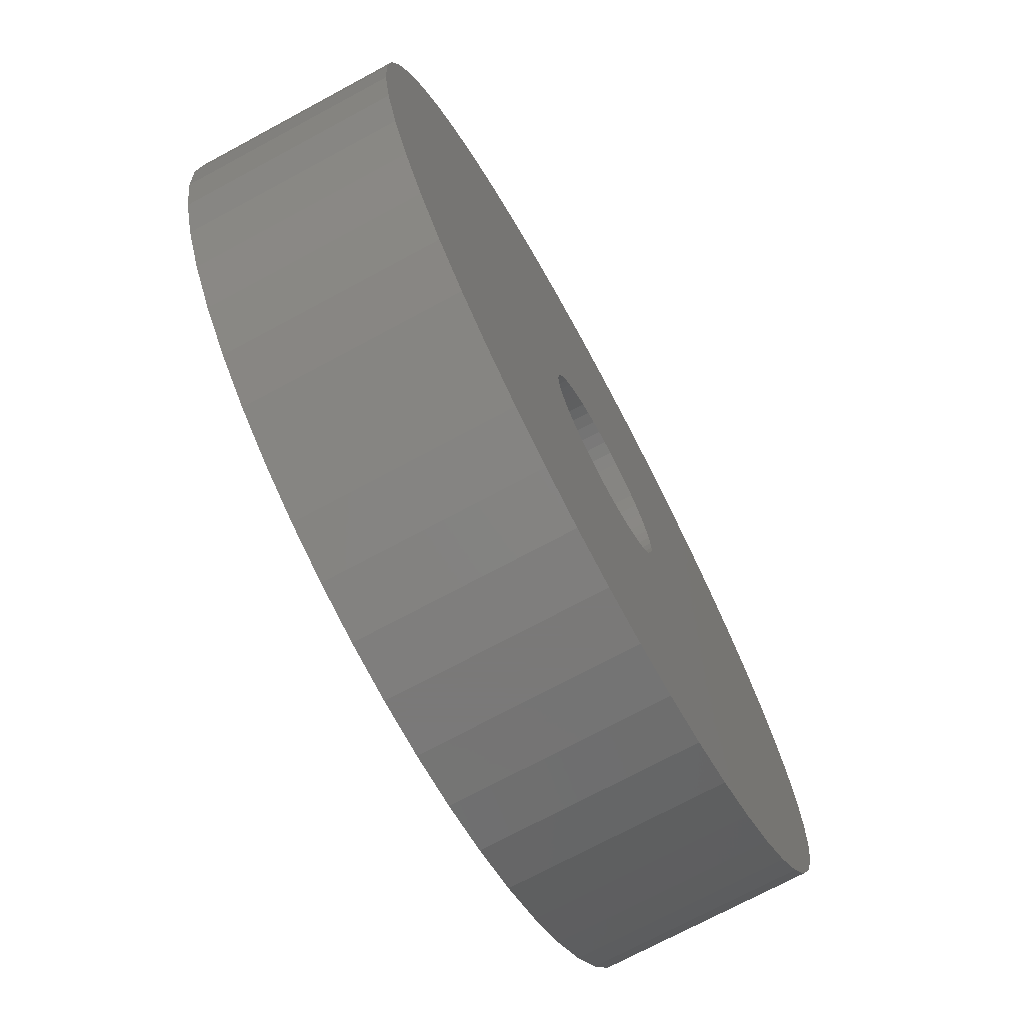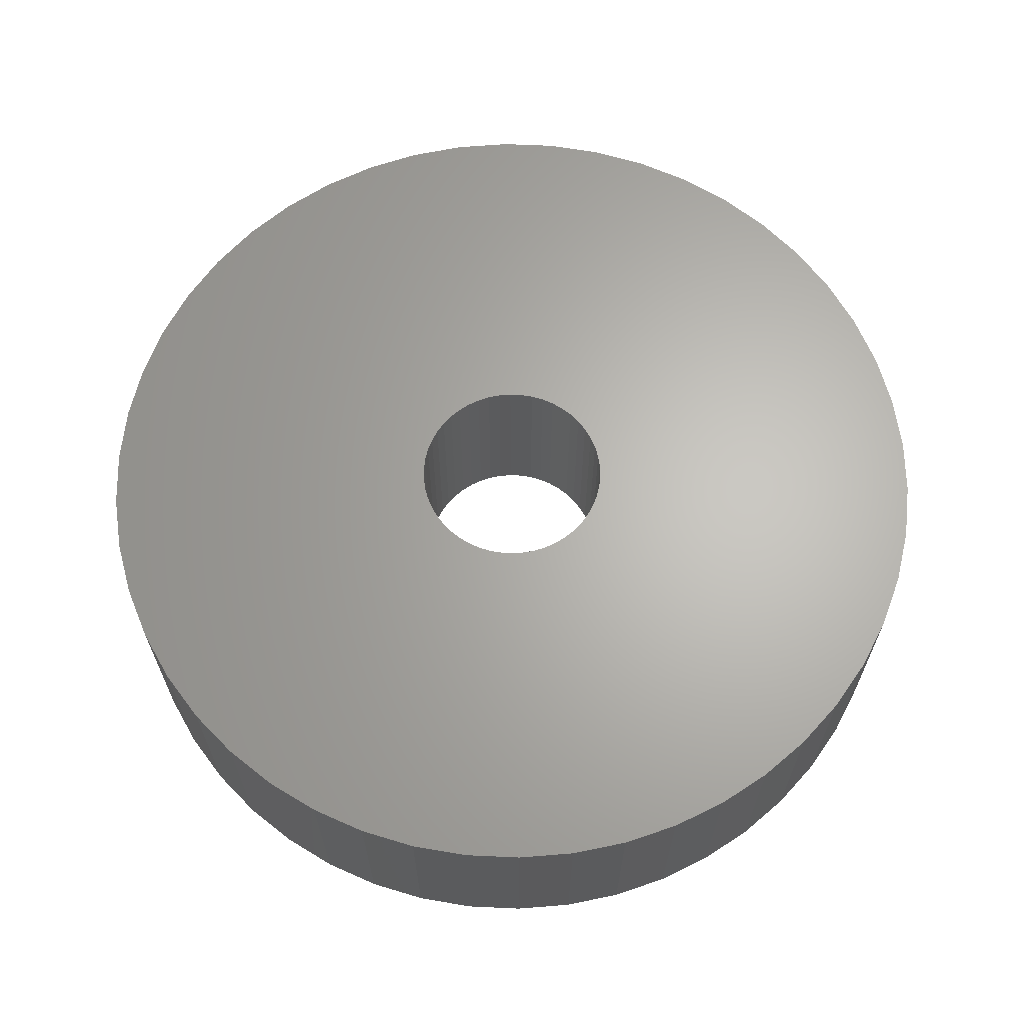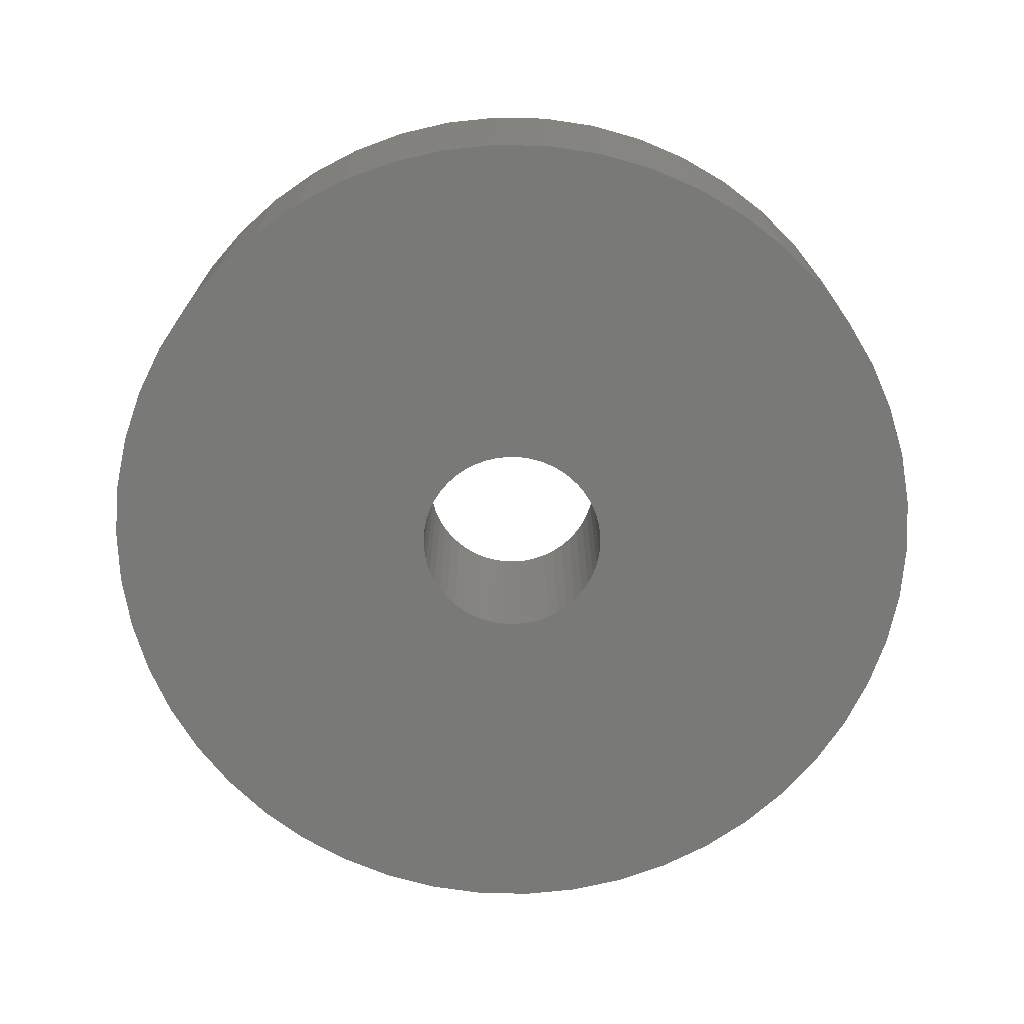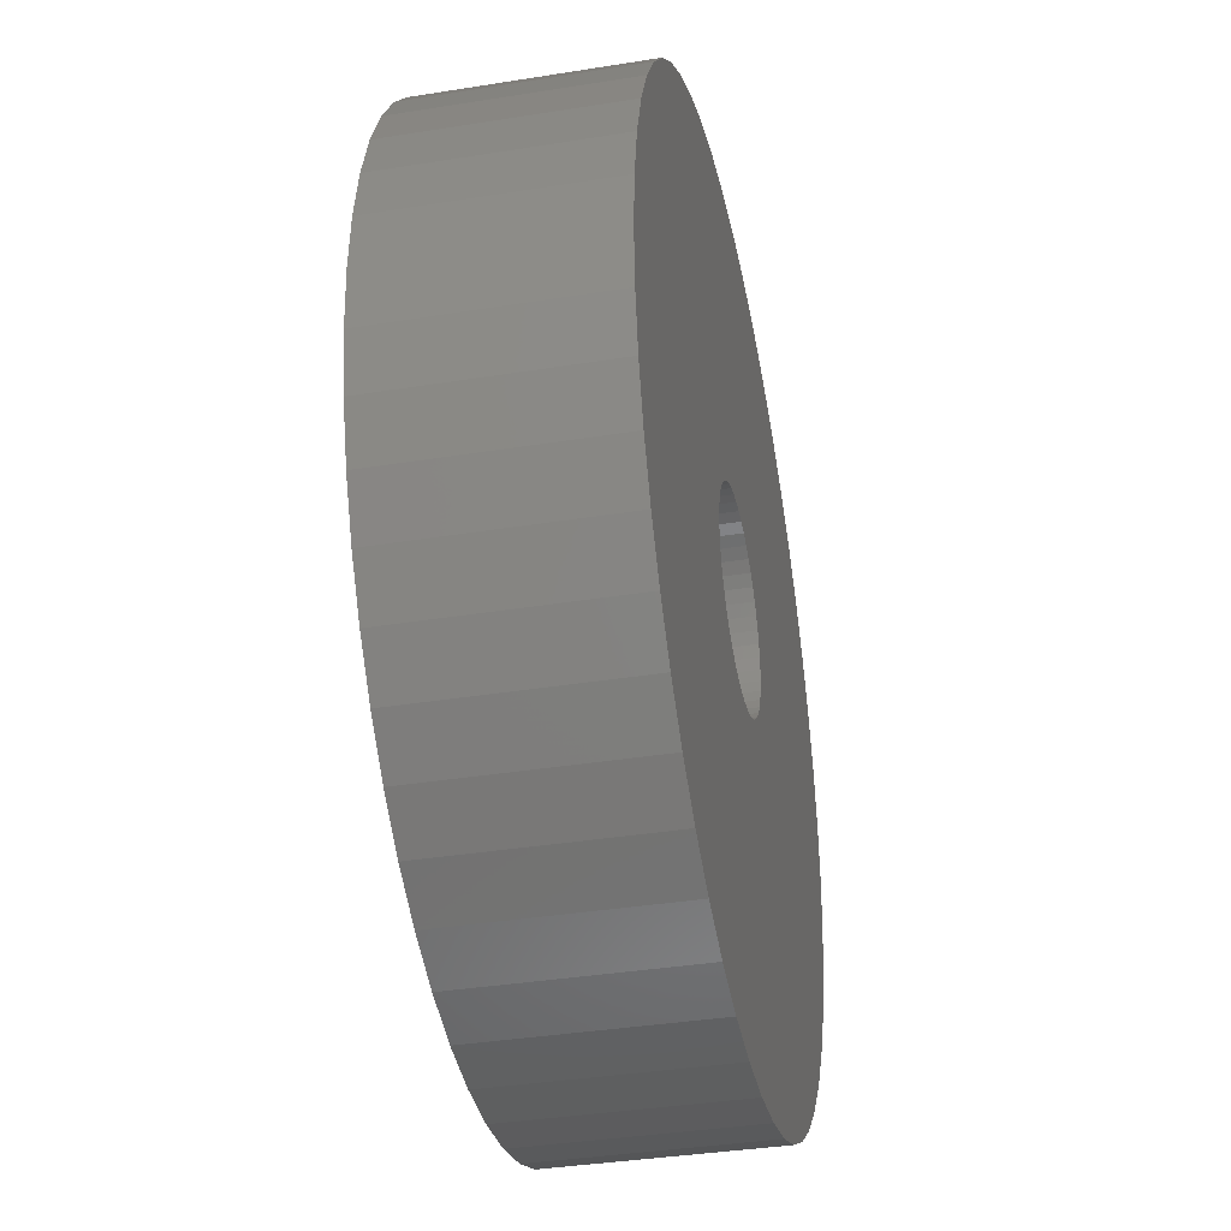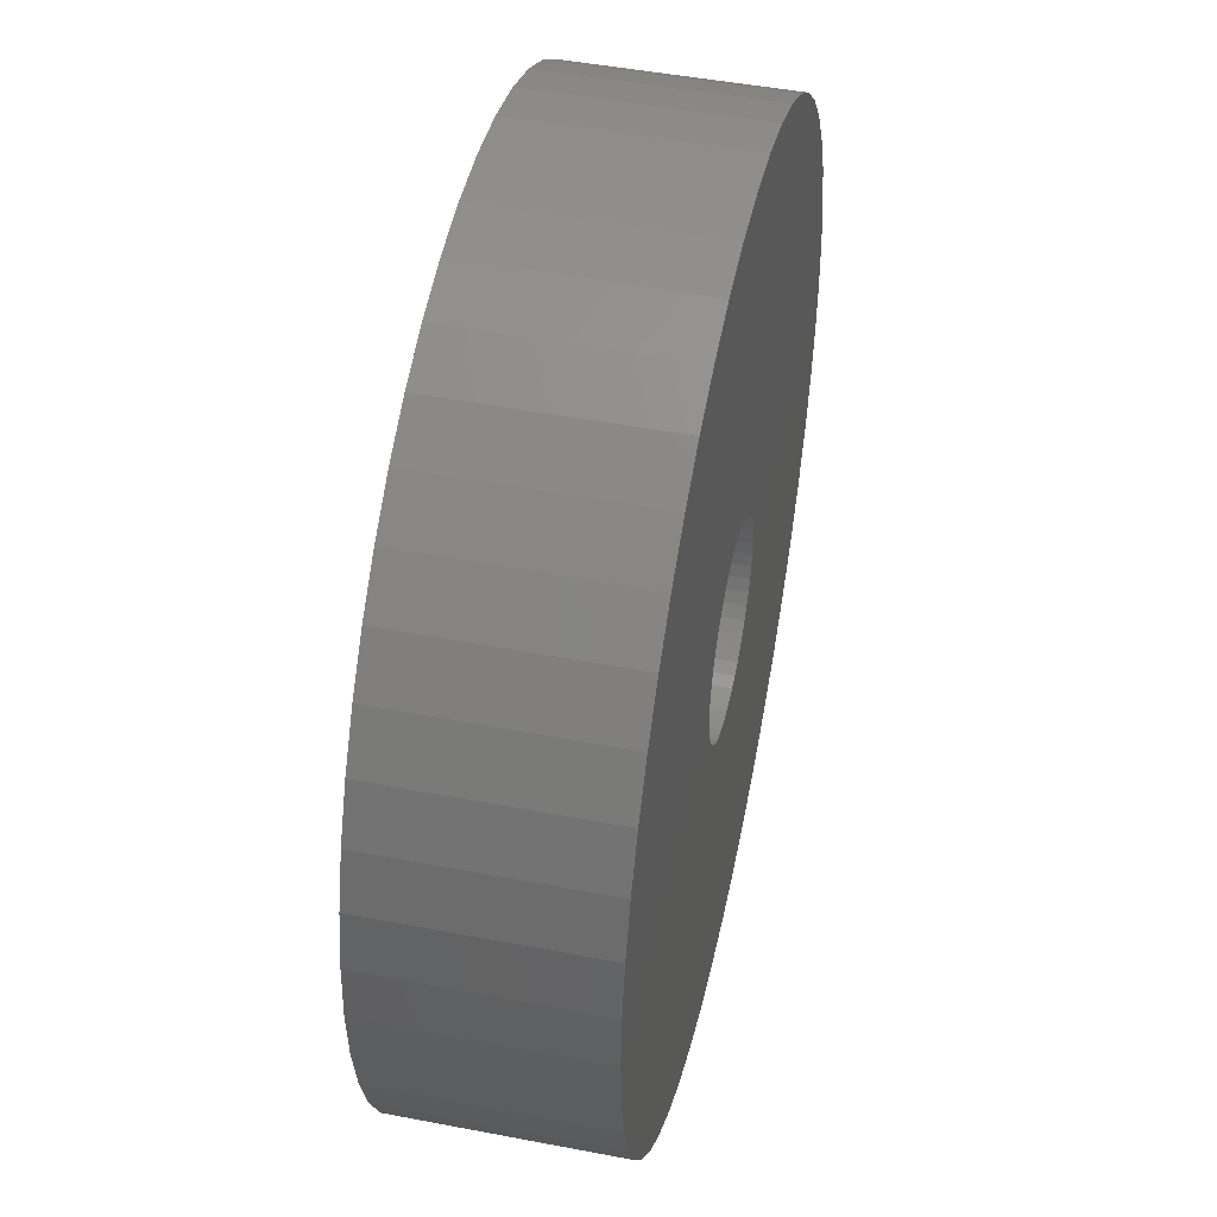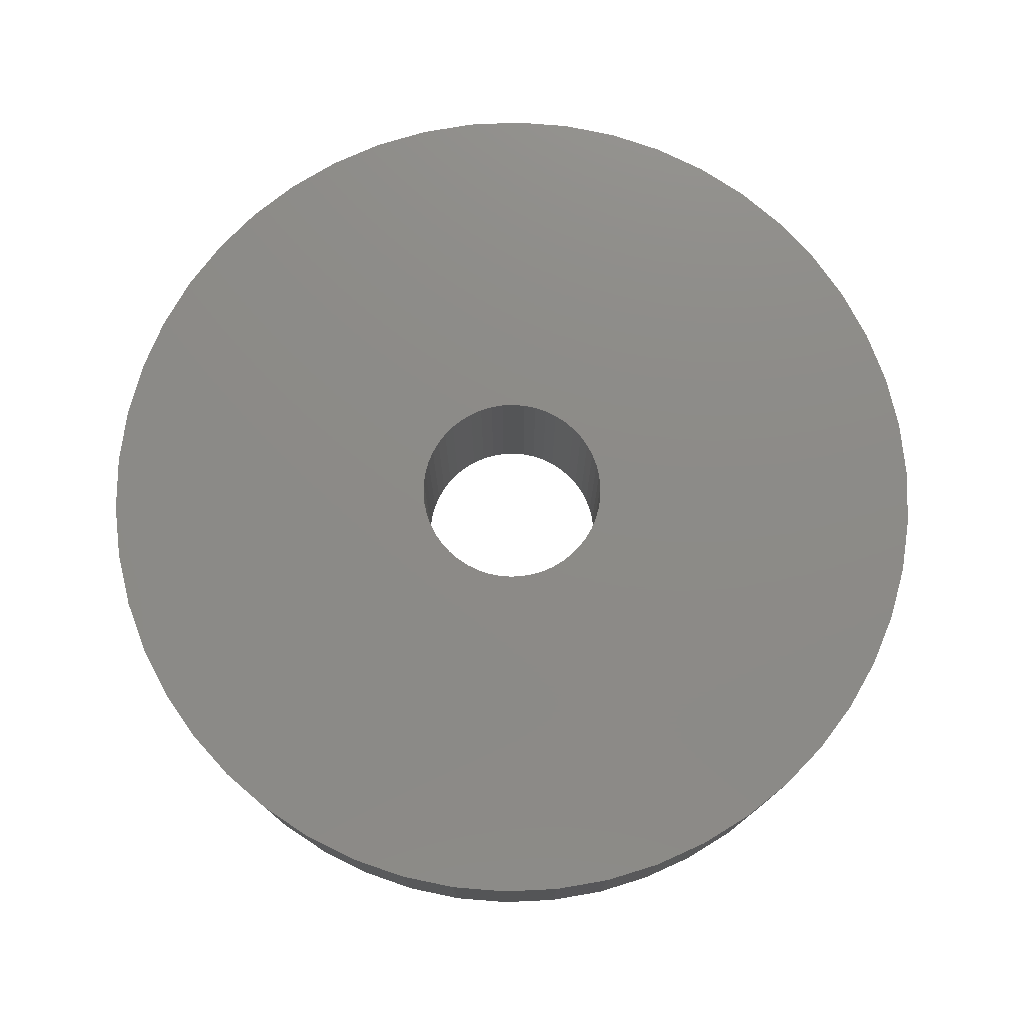
<metadata>
{"format":"stl","ext":"stl","renderer":"f3d","projection":"perspective","resolution":1024,"background":"white","views":[{"elev":-72.6,"azim":-61.7,"up":"+Y"},{"elev":65.0,"azim":53.0,"up":"+Z"},{"elev":-71.6,"azim":-37.3,"up":"+Z"},{"elev":-37.1,"azim":-78.3,"up":"+Y"},{"elev":47.5,"azim":-77.8,"up":"+Y"},{"elev":76.4,"azim":-96.2,"up":"+Z"}]}
</metadata>
<code>
# stl→obj: 200 verts, 400 faces
v 19 0 4.5
v 18.85 2.381 -4.5
v 18.85 2.381 4.5
v 19 0 -4.5
v -19 0 -4.5
v -18.85 2.381 4.5
v -18.85 2.381 -4.5
v -19 0 4.5
v 1.193 18.96 -4.5
v -1.193 18.96 4.5
v 1.193 18.96 4.5
v -1.193 18.96 -4.5
v -1.193 -18.96 -4.5
v 1.193 -18.96 4.5
v -1.193 -18.96 4.5
v 1.193 -18.96 -4.5
v 13.85 13.01 -4.5
v 12.11 14.64 4.5
v 13.85 13.01 4.5
v 12.11 14.64 -4.5
v -12.11 14.64 -4.5
v -13.85 13.01 4.5
v -12.11 14.64 4.5
v -13.85 13.01 -4.5
v -5.871 18.07 -4.5
v -8.09 17.19 4.5
v -5.871 18.07 4.5
v -8.09 17.19 -4.5
v 17.67 6.994 4.5
v 16.65 9.153 -4.5
v 16.65 9.153 4.5
v 17.67 6.994 -4.5
v 18.4 4.725 -4.5
v 18.4 4.725 4.5
v 15.37 11.17 -4.5
v 15.37 11.17 4.5
v 8.09 17.19 -4.5
v 5.871 18.07 4.5
v 8.09 17.19 4.5
v 5.871 18.07 -4.5
v 10.18 16.04 -4.5
v 10.18 16.04 4.5
v -17.67 6.994 -4.5
v -16.65 9.153 4.5
v -16.65 9.153 -4.5
v -17.67 6.994 4.5
v -15.37 11.17 -4.5
v -15.37 11.17 4.5
v -18.4 4.725 -4.5
v -18.4 4.725 4.5
v -3.56 18.66 -4.5
v -3.56 18.66 4.5
v 5.871 -18.07 -4.5
v 8.09 -17.19 4.5
v 5.871 -18.07 4.5
v 8.09 -17.19 -4.5
v 3.56 18.66 4.5
v 3.56 18.66 -4.5
v 4.25 0 4.5
v 4.216 0.5327 4.5
v 18.85 -2.381 4.5
v 4.116 1.057 4.5
v 4.216 -0.5327 4.5
v 3.952 1.565 4.5
v 18.4 -4.725 4.5
v 3.724 2.047 4.5
v 4.116 -1.057 4.5
v 3.438 2.498 4.5
v 17.67 -6.994 4.5
v 3.098 2.909 4.5
v 3.952 -1.565 4.5
v 2.709 3.275 4.5
v 16.65 -9.153 4.5
v 2.277 3.588 4.5
v 3.724 -2.047 4.5
v 1.81 3.846 4.5
v 15.37 -11.17 4.5
v 3.438 -2.498 4.5
v 1.313 4.042 4.5
v 0.7964 4.175 4.5
v 0.2669 4.242 4.5
v -0.2669 4.242 4.5
v -0.7964 4.175 4.5
v -1.313 4.042 4.5
v -1.81 3.846 4.5
v -2.277 3.588 4.5
v -10.18 16.04 4.5
v -2.709 3.275 4.5
v -3.098 2.909 4.5
v -3.438 2.498 4.5
v 13.85 -13.01 4.5
v 3.098 -2.909 4.5
v 12.11 -14.64 4.5
v 2.709 -3.275 4.5
v 10.18 -16.04 4.5
v 2.277 -3.588 4.5
v 1.81 -3.846 4.5
v 1.313 -4.042 4.5
v 3.56 -18.66 4.5
v 0.7964 -4.175 4.5
v 0.2669 -4.242 4.5
v -0.2669 -4.242 4.5
v -0.7964 -4.175 4.5
v -3.56 -18.66 4.5
v -1.313 -4.042 4.5
v -5.871 -18.07 4.5
v -1.81 -3.846 4.5
v -8.09 -17.19 4.5
v -2.277 -3.588 4.5
v -10.18 -16.04 4.5
v -2.709 -3.275 4.5
v -12.11 -14.64 4.5
v -3.098 -2.909 4.5
v -13.85 -13.01 4.5
v -3.438 -2.498 4.5
v -15.37 -11.17 4.5
v -3.724 -2.047 4.5
v -16.65 -9.153 4.5
v -3.952 -1.565 4.5
v -17.67 -6.994 4.5
v -4.116 -1.057 4.5
v -18.4 -4.725 4.5
v -4.216 -0.5327 4.5
v -18.85 -2.381 4.5
v -4.25 0 4.5
v -3.724 2.047 4.5
v -3.952 1.565 4.5
v -4.116 1.057 4.5
v -4.216 0.5327 4.5
v -10.18 16.04 -4.5
v 10.18 -16.04 -4.5
v 12.11 -14.64 -4.5
v 13.85 -13.01 -4.5
v 18.85 -2.381 -4.5
v 18.4 -4.725 -4.5
v 4.25 0 -4.5
v 4.216 -0.5327 -4.5
v 4.116 -1.057 -4.5
v 17.67 -6.994 -4.5
v 4.216 0.5327 -4.5
v 3.952 -1.565 -4.5
v 16.65 -9.153 -4.5
v 3.724 -2.047 -4.5
v 15.37 -11.17 -4.5
v 4.116 1.057 -4.5
v 3.438 -2.498 -4.5
v 3.098 -2.909 -4.5
v 3.952 1.565 -4.5
v 2.709 -3.275 -4.5
v 2.277 -3.588 -4.5
v 3.724 2.047 -4.5
v 1.81 -3.846 -4.5
v 3.438 2.498 -4.5
v 1.313 -4.042 -4.5
v 3.56 -18.66 -4.5
v 0.7964 -4.175 -4.5
v 0.2669 -4.242 -4.5
v -0.2669 -4.242 -4.5
v -0.7964 -4.175 -4.5
v -3.56 -18.66 -4.5
v -1.313 -4.042 -4.5
v -5.871 -18.07 -4.5
v -1.81 -3.846 -4.5
v -8.09 -17.19 -4.5
v -2.277 -3.588 -4.5
v -10.18 -16.04 -4.5
v -2.709 -3.275 -4.5
v -12.11 -14.64 -4.5
v -3.098 -2.909 -4.5
v -13.85 -13.01 -4.5
v -3.438 -2.498 -4.5
v -15.37 -11.17 -4.5
v 3.098 2.909 -4.5
v 2.709 3.275 -4.5
v 2.277 3.588 -4.5
v 1.81 3.846 -4.5
v 1.313 4.042 -4.5
v 0.7964 4.175 -4.5
v 0.2669 4.242 -4.5
v -0.2669 4.242 -4.5
v -0.7964 4.175 -4.5
v -1.313 4.042 -4.5
v -1.81 3.846 -4.5
v -2.277 3.588 -4.5
v -2.709 3.275 -4.5
v -3.098 2.909 -4.5
v -3.438 2.498 -4.5
v -3.724 2.047 -4.5
v -3.952 1.565 -4.5
v -4.116 1.057 -4.5
v -4.216 0.5327 -4.5
v -4.25 0 -4.5
v -3.724 -2.047 -4.5
v -16.65 -9.153 -4.5
v -3.952 -1.565 -4.5
v -17.67 -6.994 -4.5
v -4.116 -1.057 -4.5
v -18.4 -4.725 -4.5
v -4.216 -0.5327 -4.5
v -18.85 -2.381 -4.5
f 1 2 3
f 2 1 4
f 5 6 7
f 6 5 8
f 9 10 11
f 10 9 12
f 13 14 15
f 14 13 16
f 17 18 19
f 18 17 20
f 21 22 23
f 22 21 24
f 25 26 27
f 26 25 28
f 29 30 31
f 30 29 32
f 3 33 34
f 33 3 2
f 31 35 36
f 35 31 30
f 37 38 39
f 38 37 40
f 41 39 42
f 39 41 37
f 43 44 45
f 44 43 46
f 47 22 24
f 22 47 48
f 49 46 43
f 46 49 50
f 51 27 52
f 27 51 25
f 53 54 55
f 54 53 56
f 34 32 29
f 32 34 33
f 36 17 19
f 17 36 35
f 40 57 38
f 57 40 58
f 58 11 57
f 11 58 9
f 20 42 18
f 42 20 41
f 45 48 47
f 48 45 44
f 7 50 49
f 50 7 6
f 59 1 3
f 60 3 34
f 1 59 61
f 62 34 29
f 63 61 59
f 64 29 31
f 61 63 65
f 66 31 36
f 67 65 63
f 68 36 19
f 65 67 69
f 70 19 18
f 71 69 67
f 72 18 42
f 69 71 73
f 74 42 39
f 75 73 71
f 76 39 38
f 73 75 77
f 78 77 75
f 3 60 59
f 34 62 60
f 29 64 62
f 31 66 64
f 79 38 57
f 36 68 66
f 19 70 68
f 18 72 70
f 42 74 72
f 39 76 74
f 38 79 76
f 80 57 11
f 57 80 79
f 11 81 80
f 11 82 81
f 10 82 11
f 82 10 83
f 52 83 10
f 83 52 84
f 27 84 52
f 84 27 85
f 26 85 27
f 85 26 86
f 87 86 26
f 86 87 88
f 23 88 87
f 88 23 89
f 22 89 23
f 89 22 90
f 48 90 22
f 77 78 91
f 92 91 78
f 91 92 93
f 94 93 92
f 93 94 95
f 96 95 94
f 95 96 54
f 97 54 96
f 54 97 55
f 98 55 97
f 55 98 99
f 100 99 98
f 99 100 14
f 101 14 100
f 102 14 101
f 15 102 103
f 102 15 14
f 104 103 105
f 106 105 107
f 108 107 109
f 110 109 111
f 112 111 113
f 114 113 115
f 103 104 15
f 116 115 117
f 118 117 119
f 120 119 121
f 122 121 123
f 124 123 125
f 90 48 126
f 105 106 104
f 44 126 48
f 107 108 106
f 126 44 127
f 109 110 108
f 46 127 44
f 111 112 110
f 127 46 128
f 113 114 112
f 50 128 46
f 115 116 114
f 128 50 129
f 117 118 116
f 6 129 50
f 119 120 118
f 129 6 125
f 121 122 120
f 8 125 6
f 123 124 122
f 125 8 124
f 28 87 26
f 87 28 130
f 130 23 87
f 23 130 21
f 12 52 10
f 52 12 51
f 56 95 54
f 95 56 131
f 132 91 93
f 91 132 133
f 65 134 61
f 134 65 135
f 136 4 134
f 137 134 135
f 4 136 2
f 138 135 139
f 140 2 136
f 141 139 142
f 2 140 33
f 143 142 144
f 145 33 140
f 146 144 133
f 33 145 32
f 147 133 132
f 148 32 145
f 149 132 131
f 32 148 30
f 150 131 56
f 151 30 148
f 152 56 53
f 30 151 35
f 153 35 151
f 134 137 136
f 135 138 137
f 139 141 138
f 142 143 141
f 154 53 155
f 144 146 143
f 133 147 146
f 132 149 147
f 131 150 149
f 56 152 150
f 53 154 152
f 156 155 16
f 155 156 154
f 16 157 156
f 16 158 157
f 13 158 16
f 158 13 159
f 160 159 13
f 159 160 161
f 162 161 160
f 161 162 163
f 164 163 162
f 163 164 165
f 166 165 164
f 165 166 167
f 168 167 166
f 167 168 169
f 170 169 168
f 169 170 171
f 172 171 170
f 35 153 17
f 173 17 153
f 17 173 20
f 174 20 173
f 20 174 41
f 175 41 174
f 41 175 37
f 176 37 175
f 37 176 40
f 177 40 176
f 40 177 58
f 178 58 177
f 58 178 9
f 179 9 178
f 180 9 179
f 12 180 181
f 180 12 9
f 51 181 182
f 25 182 183
f 28 183 184
f 130 184 185
f 21 185 186
f 24 186 187
f 181 51 12
f 47 187 188
f 45 188 189
f 43 189 190
f 49 190 191
f 7 191 192
f 171 172 193
f 182 25 51
f 194 193 172
f 183 28 25
f 193 194 195
f 184 130 28
f 196 195 194
f 185 21 130
f 195 196 197
f 186 24 21
f 198 197 196
f 187 47 24
f 197 198 199
f 188 45 47
f 200 199 198
f 189 43 45
f 199 200 192
f 190 49 43
f 5 192 200
f 191 7 49
f 192 5 7
f 91 144 77
f 144 91 133
f 73 139 69
f 139 73 142
f 61 4 1
f 4 61 134
f 196 122 198
f 122 196 120
f 155 55 99
f 55 155 53
f 16 99 14
f 99 16 155
f 77 142 73
f 142 77 144
f 131 93 95
f 93 131 132
f 69 135 65
f 135 69 139
f 160 15 104
f 15 160 13
f 164 106 108
f 106 164 162
f 162 104 106
f 104 162 160
f 170 116 172
f 116 170 114
f 170 112 114
f 112 170 168
f 194 120 196
f 120 194 118
f 198 124 200
f 124 198 122
f 200 8 5
f 8 200 124
f 172 118 194
f 118 172 116
f 166 108 110
f 108 166 164
f 168 110 112
f 110 168 166
f 136 60 140
f 60 136 59
f 125 191 129
f 191 125 192
f 180 81 82
f 81 180 179
f 174 70 72
f 70 174 173
f 186 88 89
f 88 186 185
f 183 84 85
f 84 183 182
f 148 66 151
f 66 148 64
f 140 62 145
f 62 140 60
f 151 68 153
f 68 151 66
f 177 76 79
f 76 177 176
f 178 79 80
f 79 178 177
f 175 72 74
f 72 175 174
f 127 188 126
f 188 127 189
f 126 187 90
f 187 126 188
f 128 189 127
f 189 128 190
f 184 85 86
f 85 184 183
f 181 82 83
f 82 181 180
f 146 75 143
f 75 146 78
f 137 59 136
f 59 137 63
f 159 105 103
f 105 159 161
f 117 195 119
f 195 117 193
f 156 101 100
f 101 156 157
f 145 64 148
f 64 145 62
f 153 70 173
f 70 153 68
f 179 80 81
f 80 179 178
f 176 74 76
f 74 176 175
f 90 186 89
f 186 90 187
f 129 190 128
f 190 129 191
f 185 86 88
f 86 185 184
f 182 83 84
f 83 182 181
f 149 96 94
f 96 149 150
f 138 63 137
f 63 138 67
f 158 103 102
f 103 158 159
f 115 193 117
f 193 115 171
f 119 197 121
f 197 119 195
f 150 97 96
f 97 150 152
f 141 67 138
f 67 141 71
f 143 71 141
f 71 143 75
f 113 171 115
f 171 113 169
f 123 192 125
f 192 123 199
f 121 199 123
f 199 121 197
f 147 94 92
f 94 147 149
f 157 102 101
f 102 157 158
f 167 113 111
f 113 167 169
f 147 78 146
f 78 147 92
f 154 100 98
f 100 154 156
f 165 111 109
f 111 165 167
f 152 98 97
f 98 152 154
f 161 107 105
f 107 161 163
f 163 109 107
f 109 163 165

</code>
